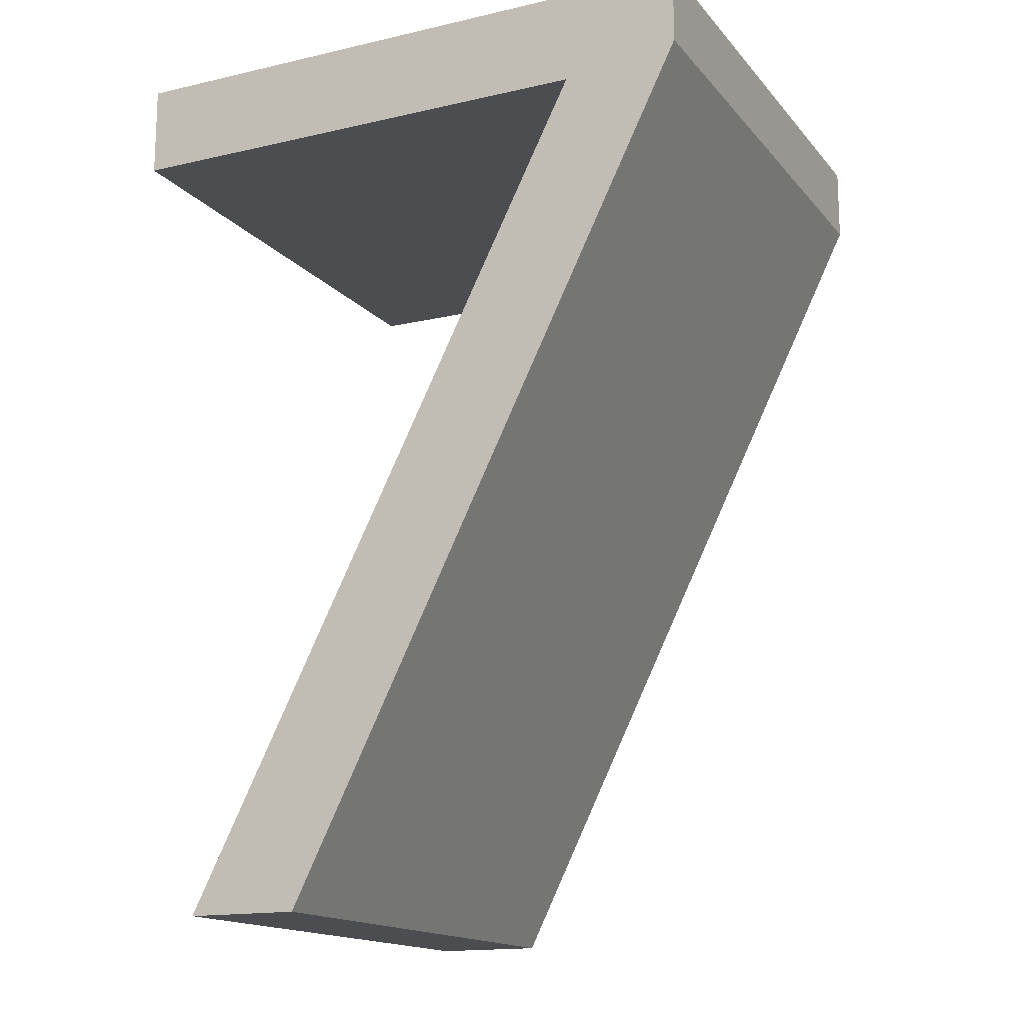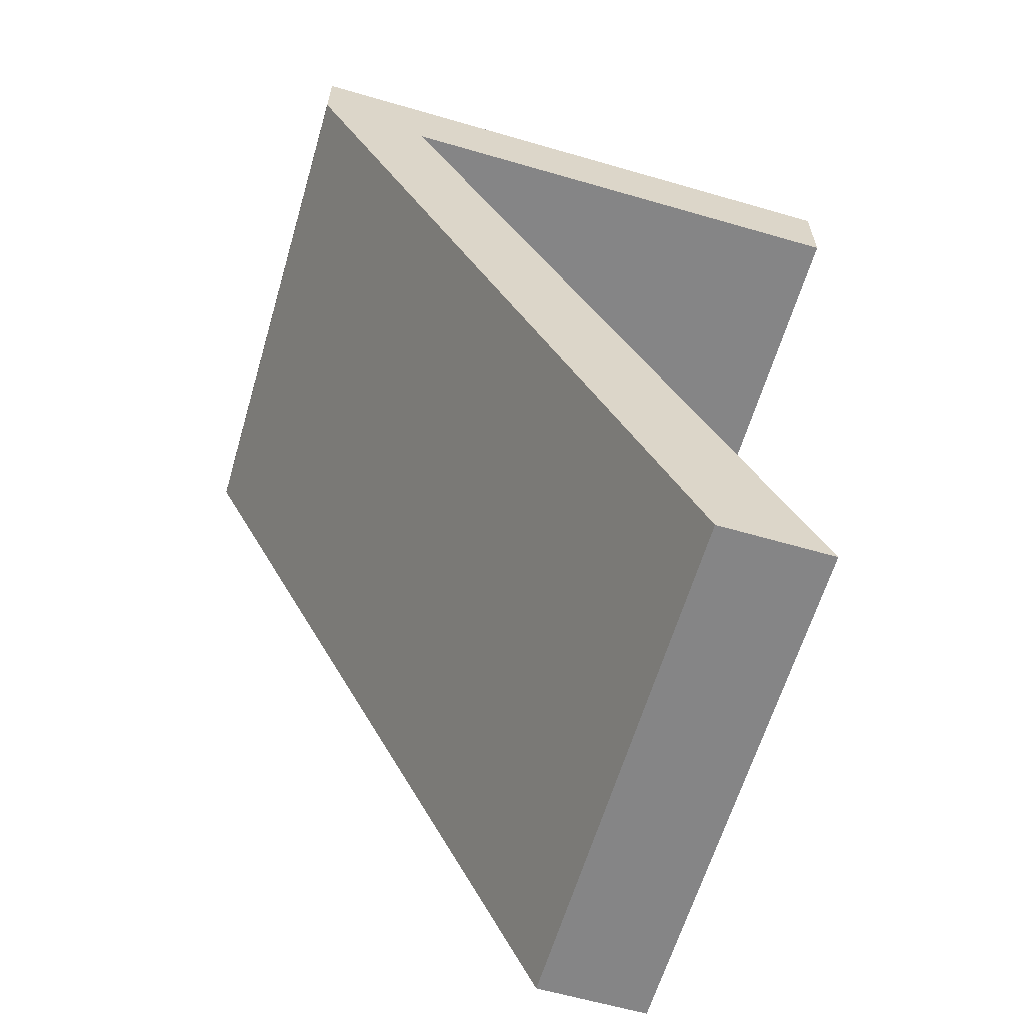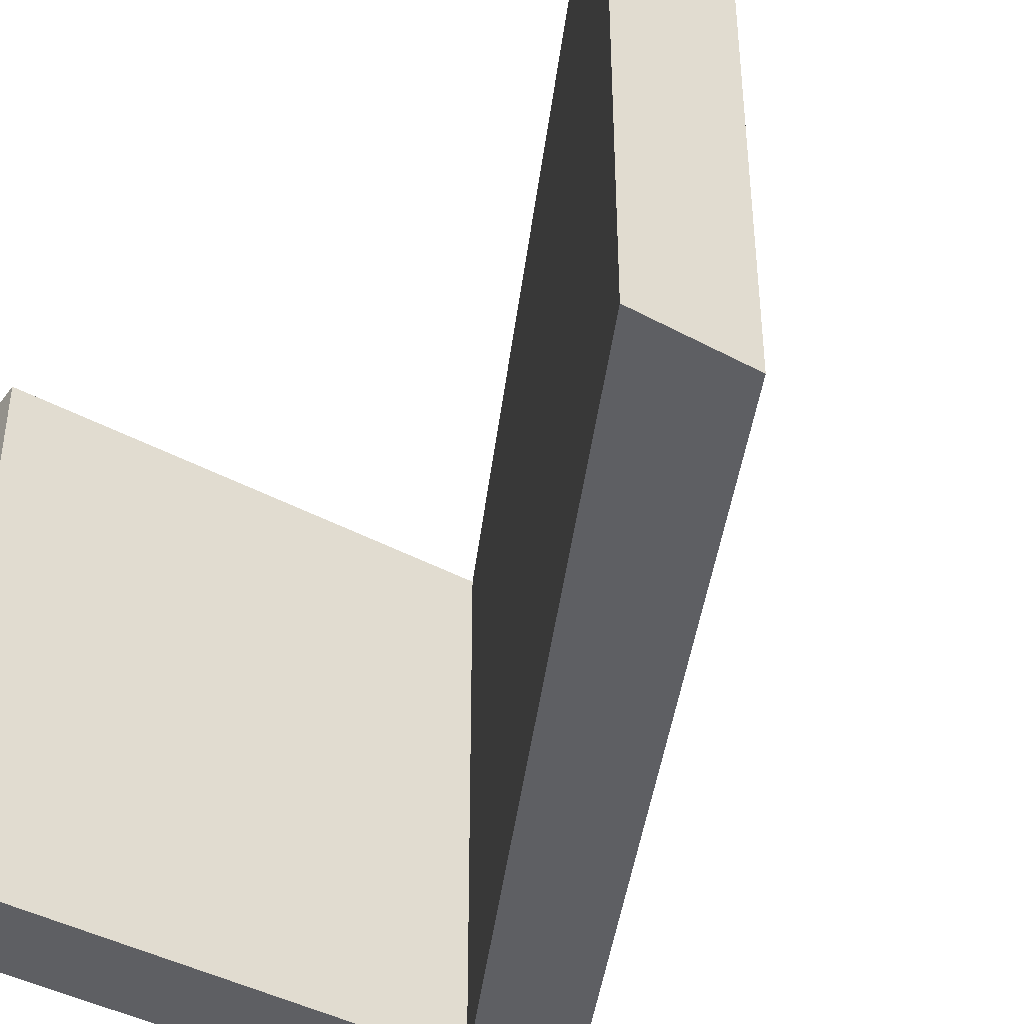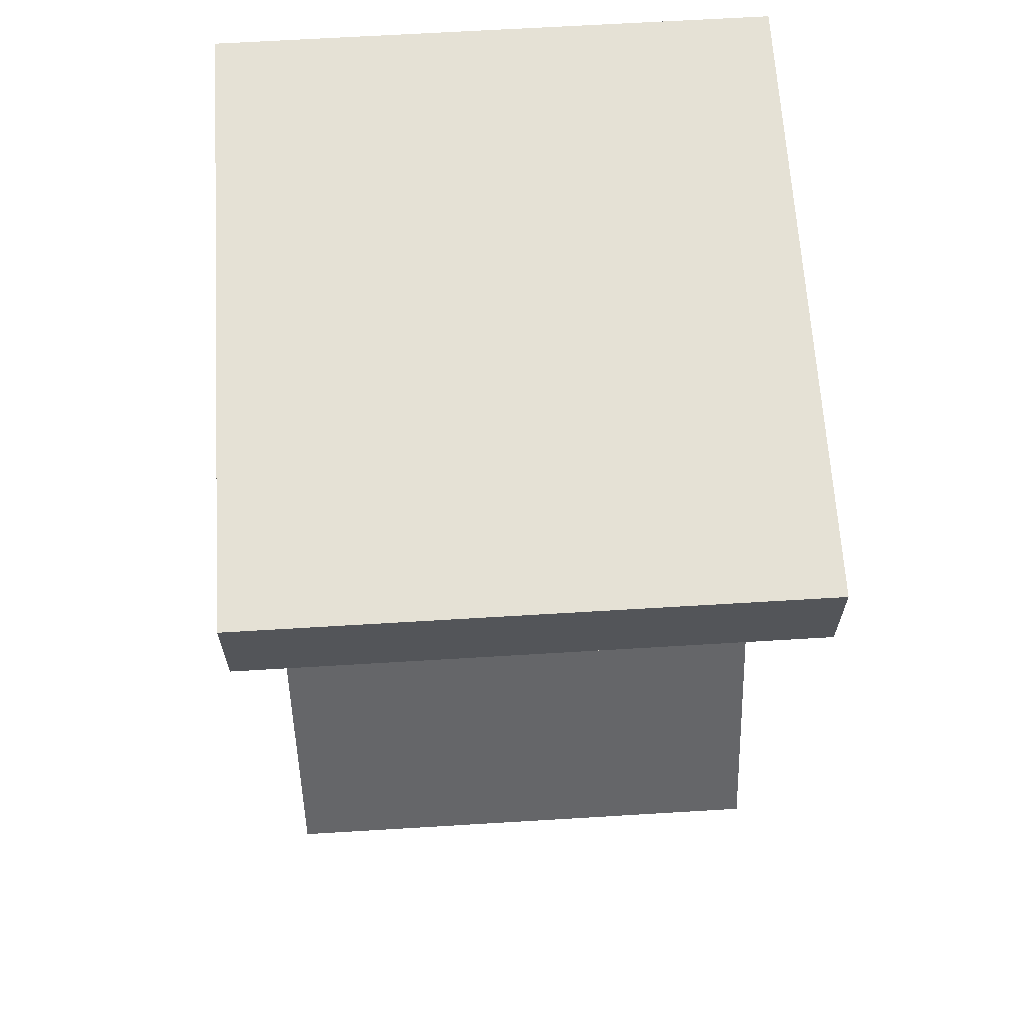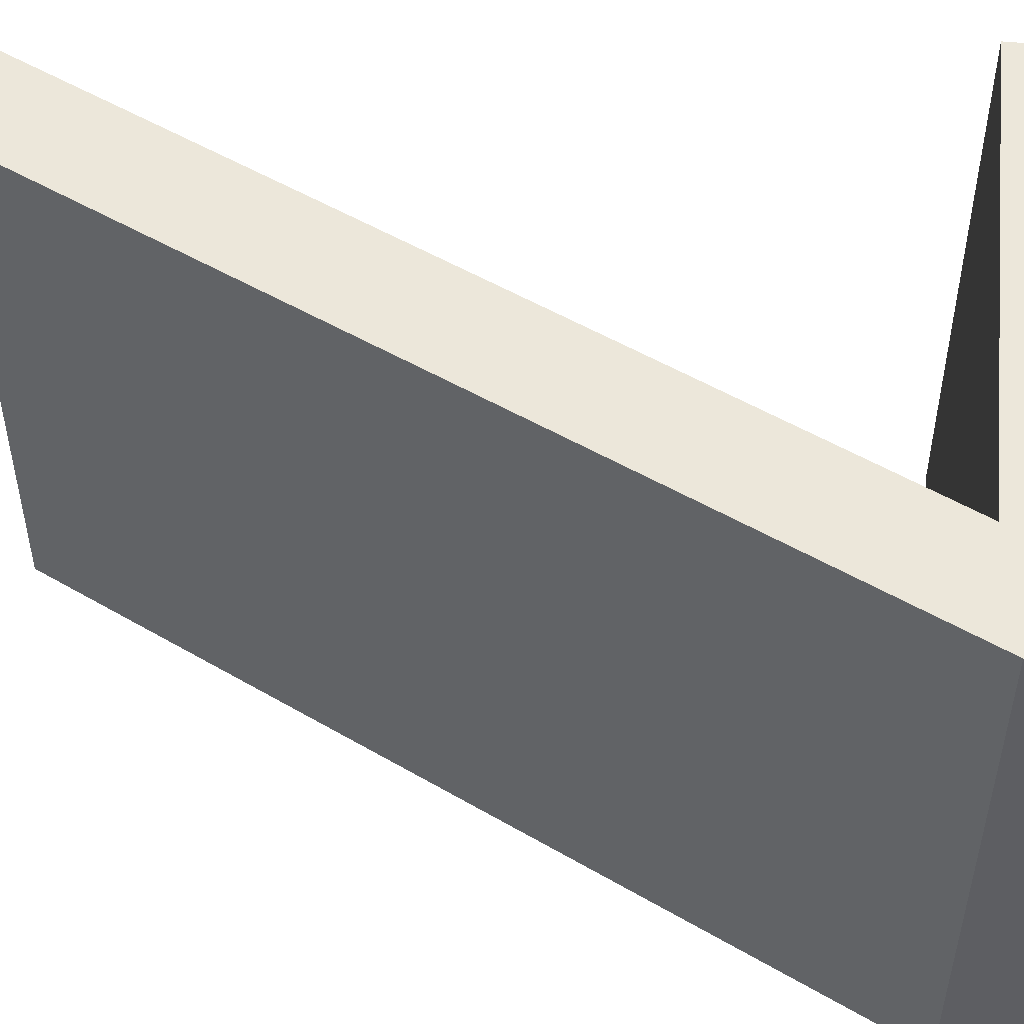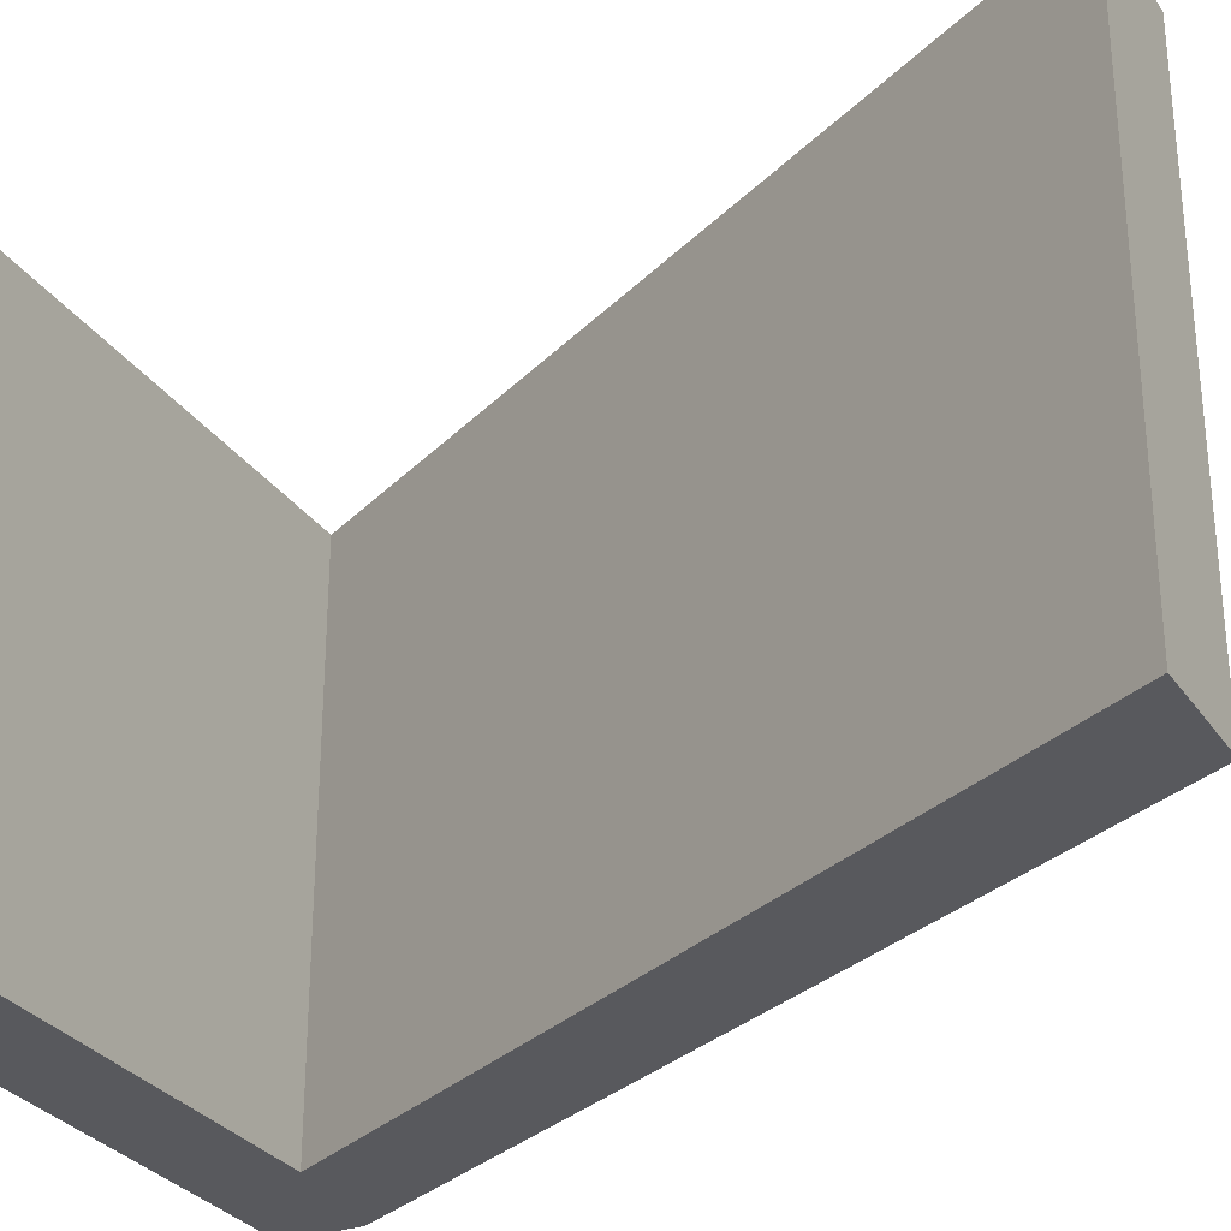
<metadata>
{"format":"obj","ext":"obj","renderer":"f3d","projection":"perspective","resolution":1024,"background":"white","views":[{"elev":-15.6,"azim":25.8,"up":"+Y"},{"elev":-61.9,"azim":163.6,"up":"+Y"},{"elev":-41.7,"azim":-33.4,"up":"+Z"},{"elev":65.1,"azim":-93.5,"up":"+Y"},{"elev":50.7,"azim":96.3,"up":"+Z"},{"elev":-30.0,"azim":-61.9,"up":"+Z"}]}
</metadata>
<code>
v 1.054 46.6 0
v 1.054 46.6 15
v 1.054 46.6 30
v 1.054 51.78 0
v 1.054 51.78 15
v 1.054 51.78 30
v 6.022 1.378 0
v 6.022 1.378 15
v 6.022 1.378 30
v 12.36 1.378 0
v 12.36 1.378 15
v 12.36 1.378 30
v 14.92 46.6 0
v 14.92 46.6 30
v 17.4 23.99 0
v 17.4 23.99 30
v 18.16 51.78 0
v 18.16 51.78 30
v 23.81 24.46 0
v 23.81 24.46 30
v 28.78 46.6 0
v 28.78 46.6 15
v 28.78 46.6 30
v 35.26 47.53 0
v 35.26 47.53 15
v 35.26 47.53 30
v 35.26 51.78 0
v 35.26 51.78 15
v 35.26 51.78 30
f 1 4 17 13
f 15 10 7
f 10 15 19
f 24 19 21
f 13 17 27 21
f 24 21 27
f 19 15 21
f 2 5 4 1
f 3 6 5 2
f 22 13 21
f 22 23 14
f 2 13 22
f 22 14 2
f 2 14 3
f 1 13 2
f 8 15 7
f 8 9 16
f 22 15 8
f 8 16 22
f 22 16 23
f 21 15 22
f 11 8 7 10
f 12 9 8 11
f 25 19 24
f 25 26 20
f 11 19 25
f 25 20 11
f 11 20 12
f 10 19 11
f 28 25 24 27
f 29 26 25 28
f 5 17 4
f 5 6 18
f 28 17 5
f 5 18 28
f 28 18 29
f 27 17 28
f 3 14 18 6
f 16 9 12
f 12 20 16
f 26 23 20
f 14 23 29 18
f 26 29 23
f 20 23 16

</code>
